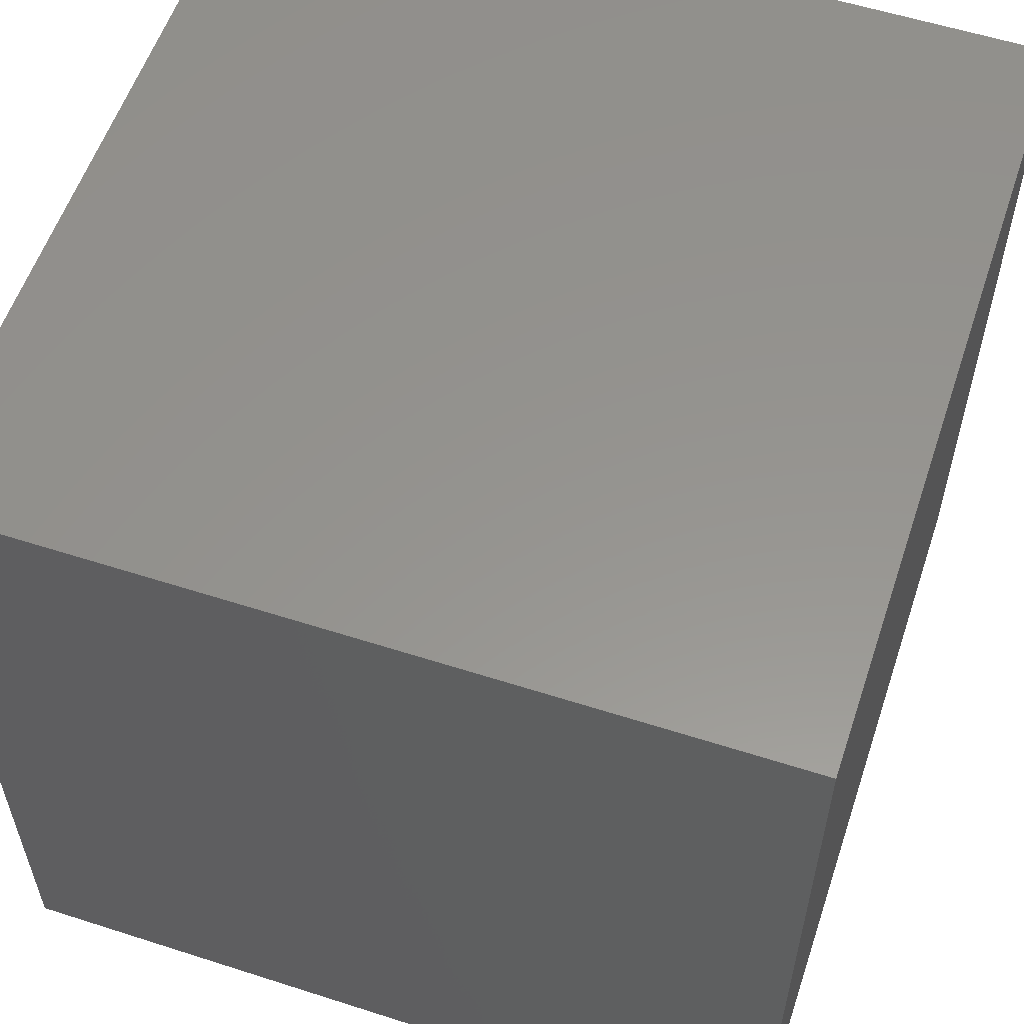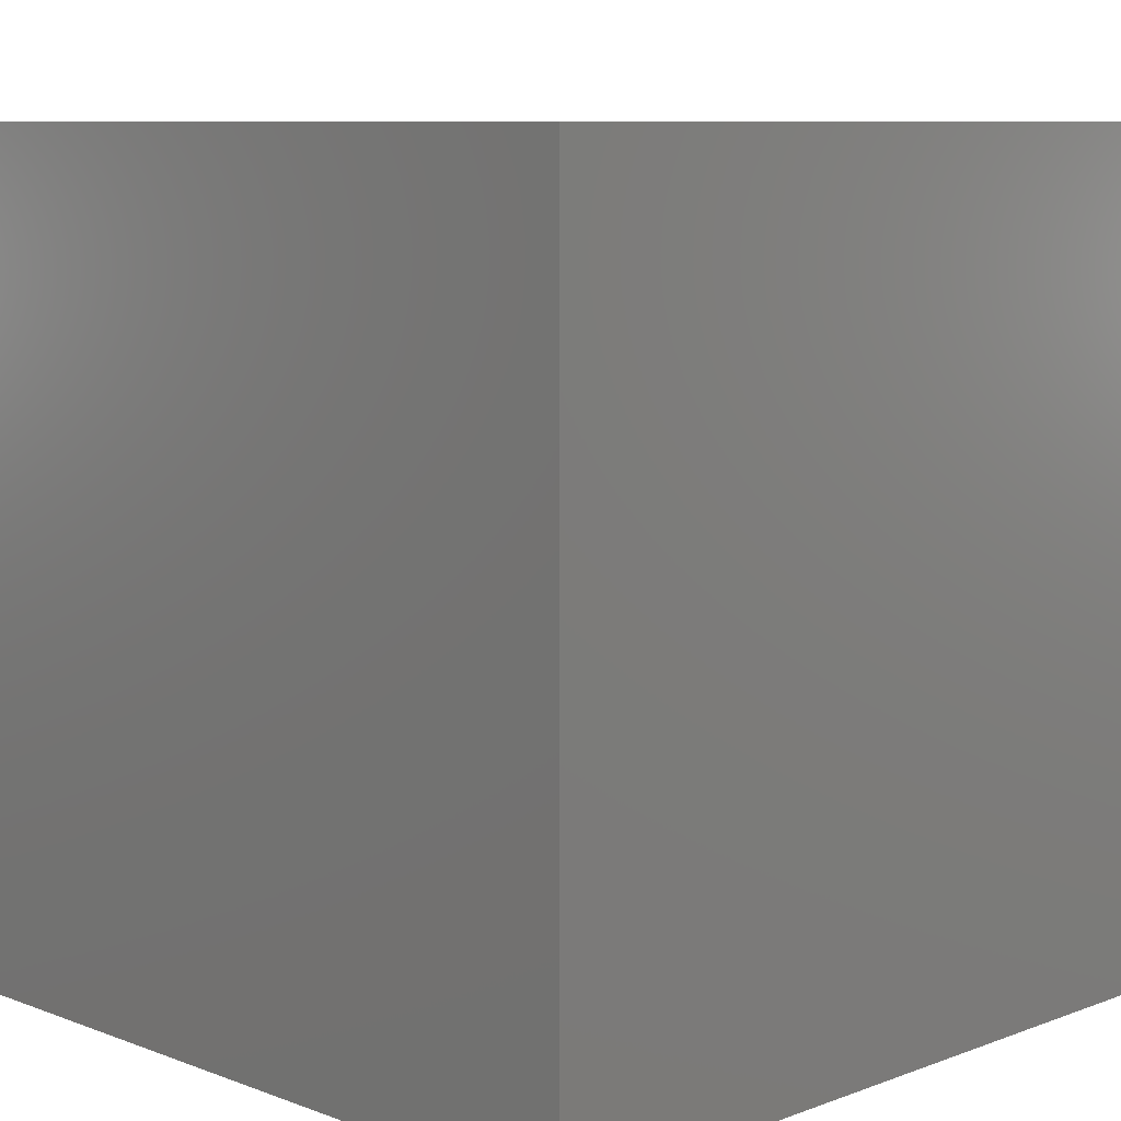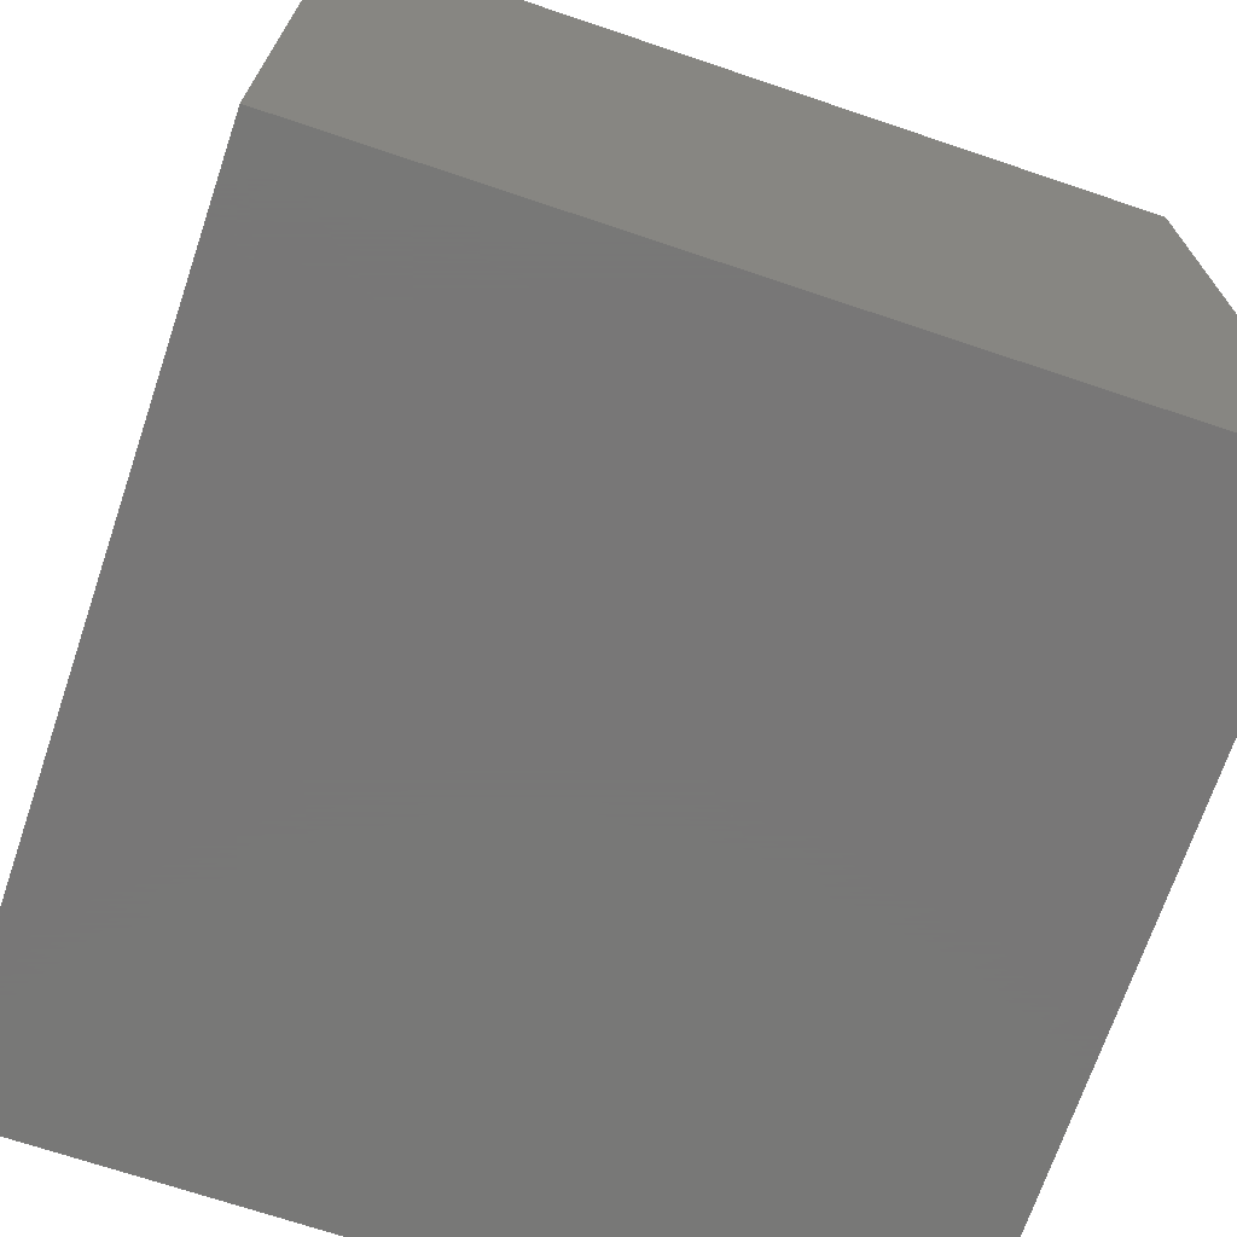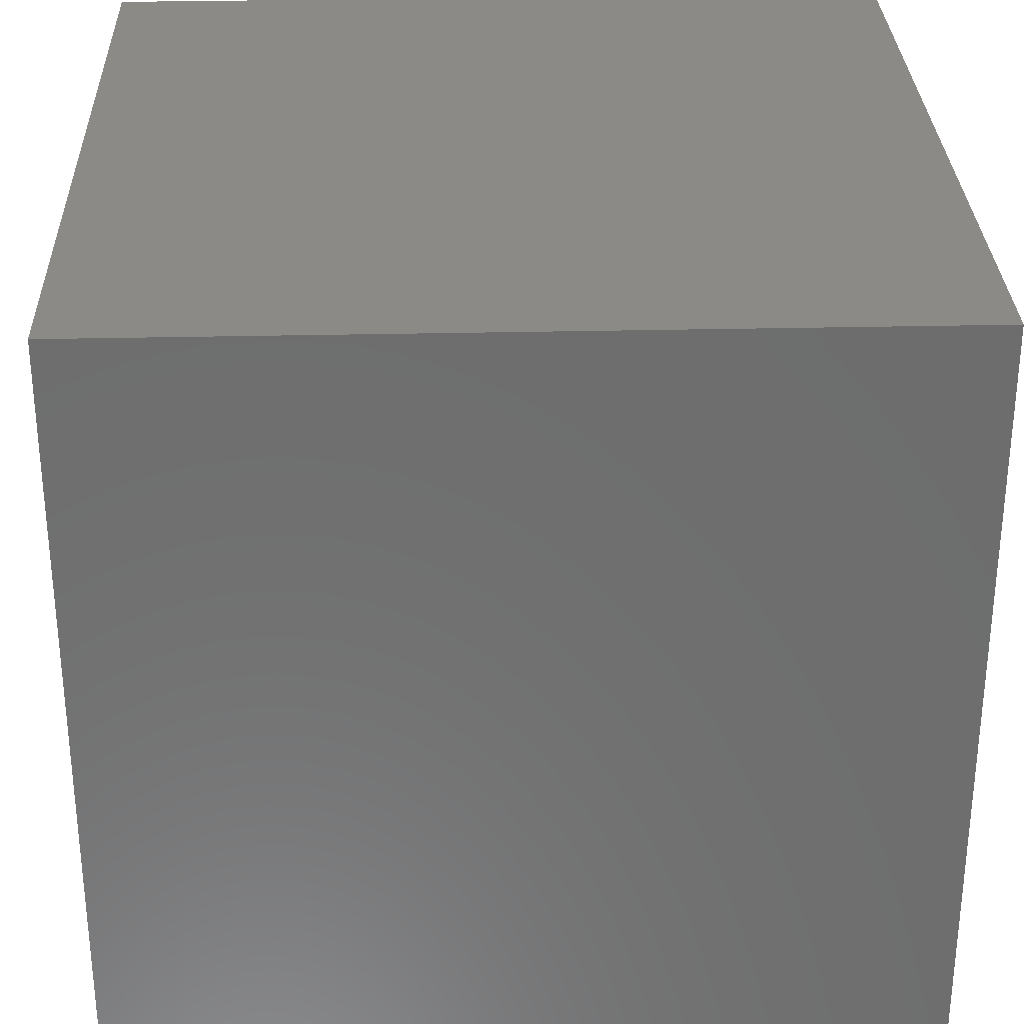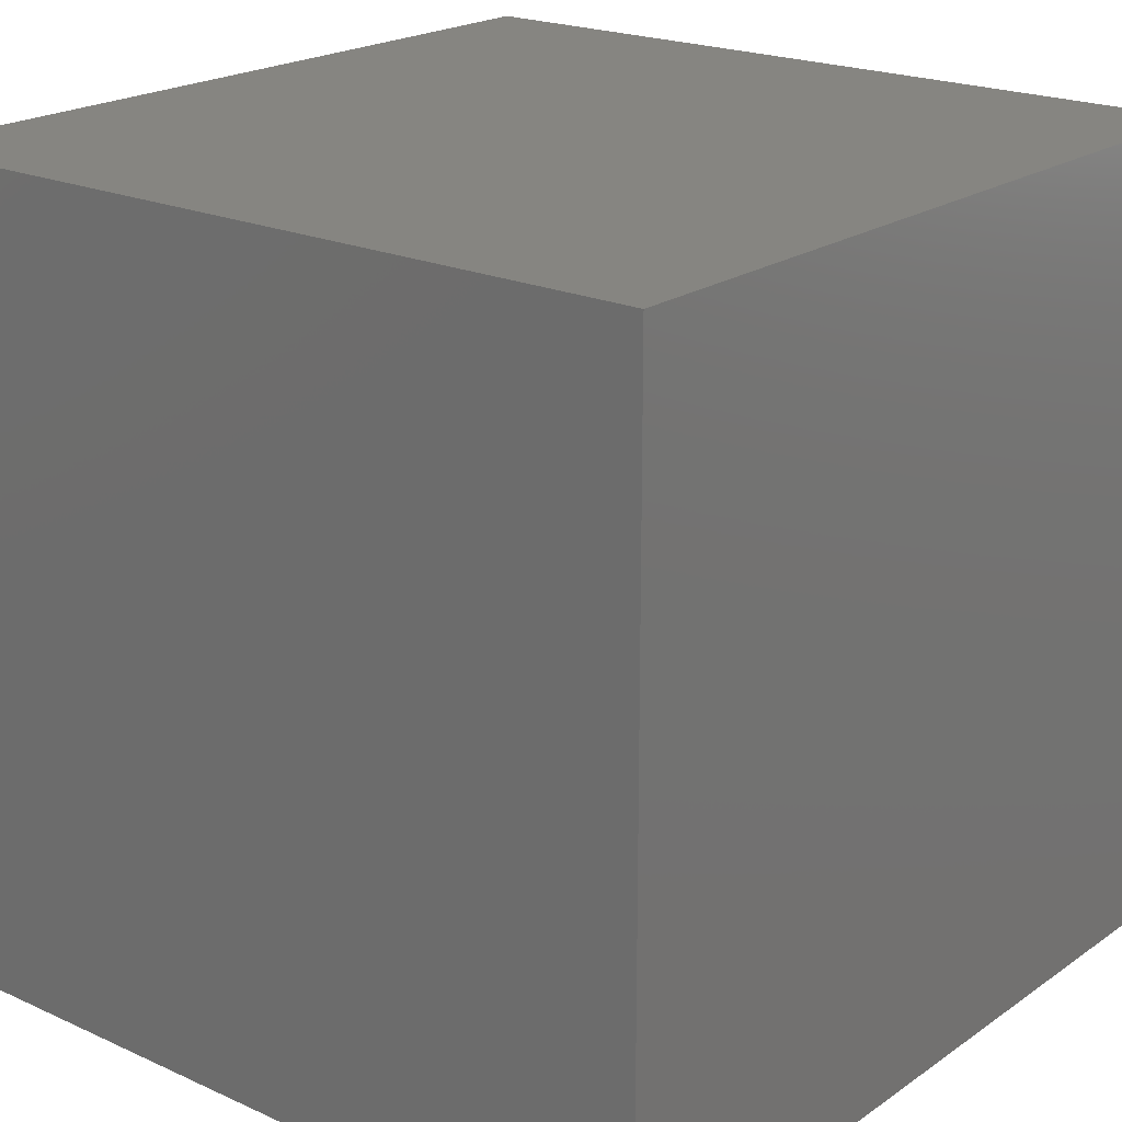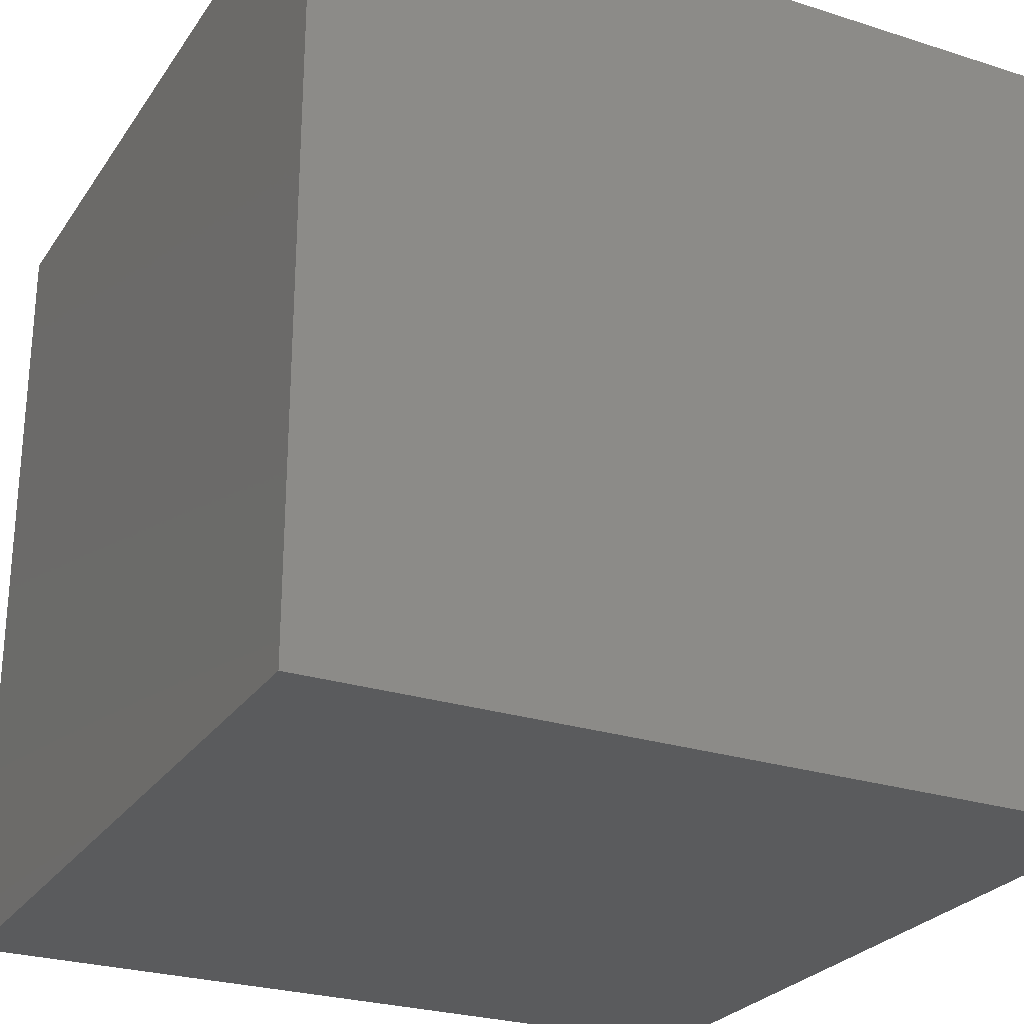
<metadata>
{"format":"stl","ext":"stl","renderer":"f3d","projection":"perspective","resolution":1024,"background":"white","views":[{"elev":57.1,"azim":108.5,"up":"+Z"},{"elev":8.6,"azim":135.1,"up":"+Y"},{"elev":-70.3,"azim":71.4,"up":"+Y"},{"elev":30.2,"azim":-1.9,"up":"+Z"},{"elev":20.8,"azim":129.2,"up":"+Z"},{"elev":-26.3,"azim":63.3,"up":"+Z"}]}
</metadata>
<code>
# stl→obj: 8 verts, 12 faces
v 100 100 100
v 100 100 -100
v 100 -100 -100
v 100 -100 100
v -100 100 100
v -100 100 -100
v -100 -100 100
v -100 -100 -100
f 1 2 3
f 1 3 4
f 1 5 6
f 1 6 2
f 5 7 8
f 5 8 6
f 4 3 8
f 4 8 7
f 1 4 7
f 1 7 5
f 2 6 8
f 2 8 3

</code>
